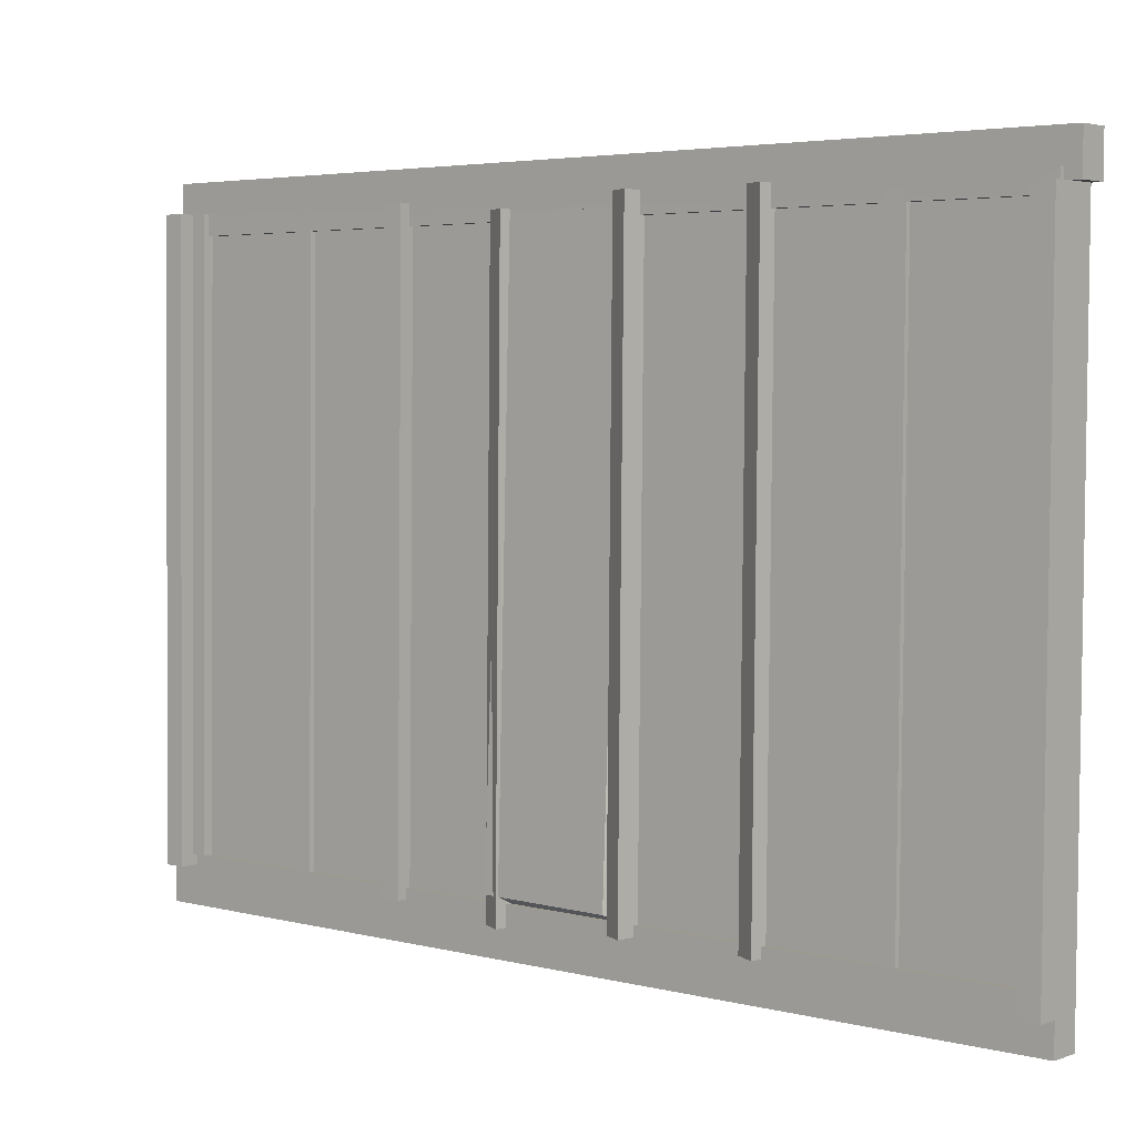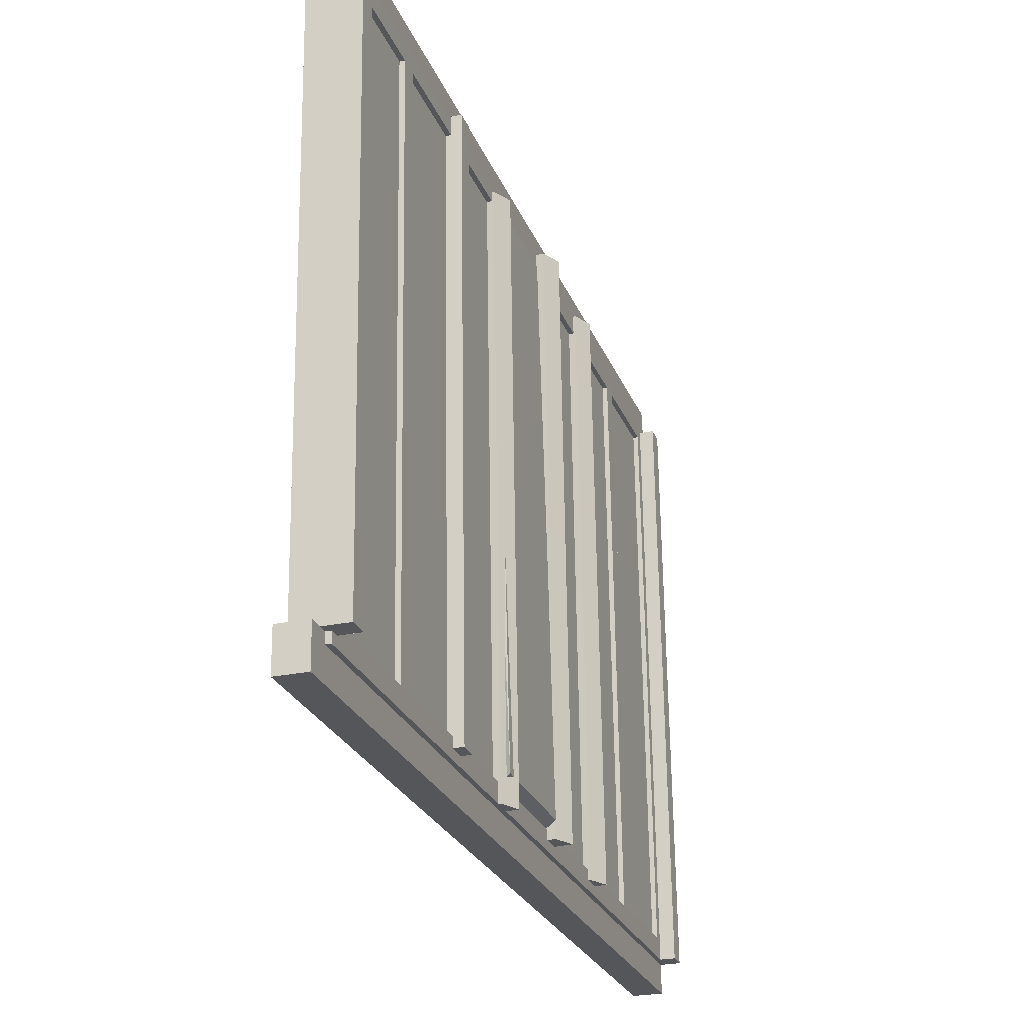
<metadata>
{"format":"obj","ext":"obj","renderer":"f3d","projection":"perspective","resolution":1024,"background":"white","views":[{"elev":4.0,"azim":-50.1,"up":"+Y"},{"elev":-25.2,"azim":-162.2,"up":"+Y"}]}
</metadata>
<code>
v -2.674 -0.2936 0.2109
v -2.693 -0.2935 0.2109
v -2.685 0.285 0.2103
v -2.666 0.2848 0.2104
v -2.685 0.285 0.2294
v -2.693 -0.2935 0.2299
v -2.674 -0.2936 0.23
v -2.666 0.2848 0.2295
v -2.685 0.285 0.2103
v -2.685 0.285 0.2294
v -2.666 0.2848 0.2295
v -2.666 0.2848 0.2104
v -2.674 -0.2936 0.23
v -2.693 -0.2935 0.2299
v -2.693 -0.2935 0.2109
v -2.674 -0.2936 0.2109
v -2.666 0.2848 0.2295
v -2.674 -0.2936 0.23
v -2.674 -0.2936 0.2109
v -2.666 0.2848 0.2104
v -2.693 -0.2935 0.2109
v -2.693 -0.2935 0.2299
v -2.685 0.285 0.2294
v -2.685 0.285 0.2103
v -2.662 -0.2845 -0.2749
v -2.7 -0.2842 -0.2751
v -2.692 0.2943 -0.2756
v -2.654 0.294 -0.2754
v -2.692 0.2943 -0.2565
v -2.7 -0.2842 -0.256
v -2.662 -0.2845 -0.2558
v -2.654 0.294 -0.2564
v -2.692 0.2943 -0.2756
v -2.692 0.2943 -0.2565
v -2.654 0.294 -0.2564
v -2.654 0.294 -0.2754
v -2.662 -0.2845 -0.2558
v -2.7 -0.2842 -0.256
v -2.7 -0.2842 -0.2751
v -2.662 -0.2845 -0.2749
v -2.654 0.294 -0.2564
v -2.662 -0.2845 -0.2558
v -2.662 -0.2845 -0.2749
v -2.654 0.294 -0.2754
v -2.7 -0.2842 -0.2751
v -2.7 -0.2842 -0.256
v -2.692 0.2943 -0.2565
v -2.692 0.2943 -0.2756
v -2.682 0.294 -0.5006
v -2.686 0.2946 0.3532
v -2.667 0.2944 0.3533
v -2.686 0.2755 0.3532
v -2.682 0.275 -0.5137
v -2.663 0.2748 -0.5136
v -2.667 0.2754 0.3533
v -2.686 0.2946 0.3532
v -2.686 0.2755 0.3532
v -2.667 0.2754 0.3533
v -2.667 0.2944 0.3533
v -2.682 0.275 -0.5137
v -2.682 0.294 -0.5006
v -2.663 0.2939 -0.5136
v -2.667 0.2754 0.3533
v -2.663 0.2748 -0.5136
v -2.663 0.2939 -0.5136
v -2.667 0.2944 0.3533
v -2.682 0.294 -0.5006
v -2.686 0.2755 0.3532
v -2.686 0.2946 0.3532
v -2.663 0.2939 -0.5136
v -2.663 0.2748 -0.5136
v -2.682 0.275 -0.5137
v -2.667 0.2944 0.3533
v -2.663 0.2939 -0.5136
v -2.682 0.294 -0.5006
v -2.682 0.294 -0.5006
v -2.682 0.275 -0.5137
v -2.686 0.2755 0.3532
v -2.667 -0.2842 0.09474
v -2.694 -0.284 0.09081
v -2.686 0.2944 0.09027
v -2.66 0.2942 0.0942
v -2.696 0.2945 0.1093
v -2.704 -0.2839 0.1098
v -2.667 -0.2842 0.1138
v -2.66 0.2942 0.1133
v -2.686 0.2944 0.09027
v -2.696 0.2945 0.1093
v -2.66 0.2942 0.1133
v -2.66 0.2942 0.0942
v -2.667 -0.2842 0.1138
v -2.704 -0.2839 0.1098
v -2.694 -0.284 0.09081
v -2.667 -0.2842 0.09474
v -2.66 0.2942 0.1133
v -2.667 -0.2842 0.1138
v -2.667 -0.2842 0.09474
v -2.66 0.2942 0.0942
v -2.694 -0.284 0.09081
v -2.704 -0.2839 0.1098
v -2.696 0.2945 0.1093
v -2.686 0.2944 0.09027
v -2.672 -0.2842 -0.02914
v -2.699 -0.284 -0.03307
v -2.691 0.2944 -0.03361
v -2.665 0.2942 -0.02968
v -2.701 0.2945 -0.01459
v -2.709 -0.2839 -0.01406
v -2.673 -0.2842 -0.01009
v -2.665 0.2942 -0.01062
v -2.691 0.2944 -0.03361
v -2.701 0.2945 -0.01459
v -2.665 0.2942 -0.01062
v -2.665 0.2942 -0.02968
v -2.673 -0.2842 -0.01009
v -2.709 -0.2839 -0.01406
v -2.699 -0.284 -0.03307
v -2.672 -0.2842 -0.02914
v -2.665 0.2942 -0.01062
v -2.673 -0.2842 -0.01009
v -2.672 -0.2842 -0.02914
v -2.665 0.2942 -0.02968
v -2.699 -0.284 -0.03307
v -2.709 -0.2839 -0.01406
v -2.701 0.2945 -0.01459
v -2.691 0.2944 -0.03361
v -2.666 -0.2939 -0.1606
v -2.693 -0.2937 -0.1645
v -2.685 0.2847 -0.165
v -2.659 0.2845 -0.1611
v -2.695 0.2848 -0.146
v -2.702 -0.2936 -0.1455
v -2.666 -0.2939 -0.1415
v -2.659 0.2845 -0.1421
v -2.685 0.2847 -0.165
v -2.695 0.2848 -0.146
v -2.659 0.2845 -0.1421
v -2.659 0.2845 -0.1611
v -2.666 -0.2939 -0.1415
v -2.702 -0.2936 -0.1455
v -2.693 -0.2937 -0.1645
v -2.666 -0.2939 -0.1606
v -2.659 0.2845 -0.1421
v -2.666 -0.2939 -0.1415
v -2.666 -0.2939 -0.1606
v -2.659 0.2845 -0.1611
v -2.693 -0.2937 -0.1645
v -2.702 -0.2936 -0.1455
v -2.695 0.2848 -0.146
v -2.685 0.2847 -0.165
v -2.671 -0.2749 -0.3893
v -2.69 -0.2748 -0.3893
v -2.682 0.2941 -0.3899
v -2.663 0.294 -0.3898
v -2.682 0.2941 -0.3708
v -2.69 -0.2748 -0.3703
v -2.671 -0.2749 -0.3702
v -2.663 0.294 -0.3707
v -2.682 0.2941 -0.3899
v -2.682 0.2941 -0.3708
v -2.663 0.294 -0.3707
v -2.663 0.294 -0.3898
v -2.671 -0.2749 -0.3702
v -2.69 -0.2748 -0.3703
v -2.69 -0.2748 -0.3893
v -2.671 -0.2749 -0.3893
v -2.663 0.294 -0.3707
v -2.671 -0.2749 -0.3702
v -2.671 -0.2749 -0.3893
v -2.663 0.294 -0.3898
v -2.69 -0.2748 -0.3893
v -2.69 -0.2748 -0.3703
v -2.682 0.2941 -0.3708
v -2.682 0.2941 -0.3899
v -2.675 -0.275 -0.5179
v -2.694 -0.2748 -0.518
v -2.686 0.2941 -0.5185
v -2.667 0.2939 -0.5184
v -2.687 0.2941 -0.4995
v -2.694 -0.2748 -0.4989
v -2.675 -0.275 -0.4988
v -2.668 0.2939 -0.4994
v -2.686 0.2941 -0.5185
v -2.687 0.2941 -0.4995
v -2.668 0.2939 -0.4994
v -2.667 0.2939 -0.5184
v -2.675 -0.275 -0.4988
v -2.694 -0.2748 -0.4989
v -2.694 -0.2748 -0.518
v -2.675 -0.275 -0.5179
v -2.668 0.2939 -0.4994
v -2.675 -0.275 -0.4988
v -2.675 -0.275 -0.5179
v -2.667 0.2939 -0.5184
v -2.694 -0.2748 -0.518
v -2.694 -0.2748 -0.4989
v -2.687 0.2941 -0.4995
v -2.686 0.2941 -0.5185
v -2.674 -0.2936 0.33
v -2.693 -0.2934 0.3299
v -2.686 0.285 0.3294
v -2.666 0.2849 0.3295
v -2.686 0.2946 0.3532
v -2.693 -0.2934 0.349
v -2.674 -0.2935 0.3491
v -2.686 0.285 0.3294
v -2.686 0.2946 0.3532
v -2.666 0.2849 0.3295
v -2.674 -0.2935 0.3491
v -2.693 -0.2934 0.349
v -2.693 -0.2934 0.3299
v -2.674 -0.2936 0.33
v -2.667 0.2849 0.3485
v -2.674 -0.2935 0.3491
v -2.674 -0.2936 0.33
v -2.666 0.2849 0.3295
v -2.693 -0.2934 0.3299
v -2.693 -0.2934 0.349
v -2.686 0.2946 0.3532
v -2.674 -0.2935 0.3491
v -2.667 0.2849 0.3485
v -2.686 0.2946 0.3532
v -2.686 0.2946 0.3532
v -2.667 0.2849 0.3485
v -2.666 0.2849 0.3295
v -2.686 0.2946 0.3532
v -2.686 0.285 0.3294
v -2.693 -0.2934 0.3299
v -2.67 -0.275 -0.5226
v -2.689 -0.2749 -0.5227
v -2.693 -0.2743 0.3442
v -2.674 -0.2745 0.3443
v -2.693 -0.2934 0.3442
v -2.689 -0.2939 -0.5227
v -2.67 -0.2941 -0.5226
v -2.674 -0.2935 0.3443
v -2.693 -0.2743 0.3442
v -2.693 -0.2934 0.3442
v -2.674 -0.2935 0.3443
v -2.674 -0.2745 0.3443
v -2.67 -0.2941 -0.5226
v -2.689 -0.2939 -0.5227
v -2.689 -0.2749 -0.5227
v -2.67 -0.275 -0.5226
v -2.674 -0.2935 0.3443
v -2.67 -0.2941 -0.5226
v -2.67 -0.275 -0.5226
v -2.674 -0.2745 0.3443
v -2.689 -0.2749 -0.5227
v -2.689 -0.2939 -0.5227
v -2.693 -0.2934 0.3442
v -2.693 -0.2743 0.3442
v -2.67 0.2752 -0.02302
v -2.677 -0.2747 -0.0225
v -2.687 -0.2746 -0.02254
v -2.679 0.2752 -0.02306
v -2.687 -0.2745 0.1013
v -2.678 -0.2746 0.1014
v -2.67 0.2752 0.1008
v -2.68 0.2753 0.1008
v -2.687 -0.2746 -0.02254
v -2.687 -0.2745 0.1013
v -2.68 0.2753 0.1008
v -2.679 0.2752 -0.02306
v -2.67 0.2752 0.1008
v -2.678 -0.2746 0.1014
v -2.677 -0.2747 -0.0225
v -2.67 0.2752 -0.02302
v -2.68 0.2753 0.1008
v -2.67 0.2752 0.1008
v -2.67 0.2752 -0.02302
v -2.679 0.2752 -0.02306
v -2.677 -0.2747 -0.0225
v -2.678 -0.2746 0.1014
v -2.687 -0.2745 0.1013
v -2.687 -0.2746 -0.02254
v -2.67 0.2752 0.1008
v -2.678 -0.2746 0.1014
v -2.687 -0.2745 0.1013
v -2.68 0.2753 0.1008
v -2.688 -0.2744 0.2252
v -2.678 -0.2745 0.2252
v -2.671 0.2753 0.2247
v -2.68 0.2754 0.2246
v -2.687 -0.2745 0.1013
v -2.688 -0.2744 0.2252
v -2.68 0.2754 0.2246
v -2.68 0.2753 0.1008
v -2.671 0.2753 0.2247
v -2.678 -0.2745 0.2252
v -2.678 -0.2746 0.1014
v -2.67 0.2752 0.1008
v -2.68 0.2754 0.2246
v -2.671 0.2753 0.2247
v -2.67 0.2752 0.1008
v -2.68 0.2753 0.1008
v -2.678 -0.2746 0.1014
v -2.678 -0.2745 0.2252
v -2.688 -0.2744 0.2252
v -2.687 -0.2745 0.1013
v -2.668 0.275 -0.385
v -2.676 -0.2749 -0.3845
v -2.685 -0.2748 -0.3846
v -2.678 0.275 -0.3851
v -2.686 -0.2747 -0.2607
v -2.676 -0.2748 -0.2607
v -2.669 0.275 -0.2612
v -2.678 0.2751 -0.2612
v -2.685 -0.2748 -0.3846
v -2.686 -0.2747 -0.2607
v -2.678 0.2751 -0.2612
v -2.678 0.275 -0.3851
v -2.669 0.275 -0.2612
v -2.676 -0.2748 -0.2607
v -2.676 -0.2749 -0.3845
v -2.668 0.275 -0.385
v -2.678 0.2751 -0.2612
v -2.669 0.275 -0.2612
v -2.668 0.275 -0.385
v -2.678 0.275 -0.3851
v -2.676 -0.2749 -0.3845
v -2.676 -0.2748 -0.2607
v -2.686 -0.2747 -0.2607
v -2.685 -0.2748 -0.3846
v -2.659 0.2749 -0.2575
v -2.667 -0.2749 -0.2702
v -2.686 -0.2747 -0.2702
v -2.686 -0.2747 -0.1464
v -2.677 -0.2748 -0.1463
v -2.669 0.2751 -0.1337
v -2.686 -0.2747 -0.2702
v -2.686 -0.2747 -0.1464
v -2.679 0.2752 -0.1469
v -2.678 0.2751 -0.2708
v -2.669 0.2751 -0.1337
v -2.677 -0.2748 -0.1463
v -2.667 -0.2749 -0.2702
v -2.659 0.2749 -0.2575
v -2.679 0.2752 -0.1469
v -2.669 0.2751 -0.1337
v -2.659 0.2749 -0.2575
v -2.667 -0.2749 -0.2702
v -2.677 -0.2748 -0.1463
v -2.686 -0.2747 -0.1464
v -2.686 -0.2747 -0.2702
v -2.686 -0.2747 -0.2702
v -2.678 0.2751 -0.2708
v -2.659 0.2749 -0.2575
v -2.659 0.2749 -0.2575
v -2.678 0.2751 -0.2708
v -2.679 0.2752 -0.1469
v -2.669 0.2751 -0.1337
v -2.679 0.2752 -0.1469
v -2.686 -0.2747 -0.1464
v -2.668 0.2749 -0.5089
v -2.675 -0.275 -0.5084
v -2.685 -0.2749 -0.5084
v -2.677 0.275 -0.5089
v -2.685 -0.2748 -0.3846
v -2.676 -0.2749 -0.3845
v -2.668 0.275 -0.385
v -2.678 0.275 -0.3851
v -2.685 -0.2749 -0.5084
v -2.685 -0.2748 -0.3846
v -2.678 0.275 -0.3851
v -2.677 0.275 -0.5089
v -2.668 0.275 -0.385
v -2.676 -0.2749 -0.3845
v -2.675 -0.275 -0.5084
v -2.668 0.2749 -0.5089
v -2.678 0.275 -0.3851
v -2.668 0.275 -0.385
v -2.668 0.2749 -0.5089
v -2.677 0.275 -0.5089
v -2.675 -0.275 -0.5084
v -2.676 -0.2749 -0.3845
v -2.685 -0.2748 -0.3846
v -2.685 -0.2749 -0.5084
v -2.671 0.2753 0.2152
v -2.678 -0.2745 0.2157
v -2.688 -0.2745 0.2156
v -2.68 0.2754 0.2151
v -2.688 -0.2744 0.3395
v -2.679 -0.2745 0.3395
v -2.671 0.2754 0.339
v -2.681 0.2755 0.339
v -2.688 -0.2745 0.2156
v -2.688 -0.2744 0.3395
v -2.681 0.2755 0.339
v -2.68 0.2754 0.2151
v -2.671 0.2754 0.339
v -2.679 -0.2745 0.3395
v -2.678 -0.2745 0.2157
v -2.671 0.2753 0.2152
v -2.681 0.2755 0.339
v -2.671 0.2754 0.339
v -2.671 0.2753 0.2152
v -2.68 0.2754 0.2151
v -2.678 -0.2745 0.2157
v -2.679 -0.2745 0.3395
v -2.688 -0.2744 0.3395
v -2.688 -0.2745 0.2156
v -2.675 0.2823 -0.1523
v -2.7 -0.2672 -0.1598
v -2.684 0.2825 -0.1524
v -2.7 -0.2682 -0.03597
v -2.676 0.2813 -0.01531
v -2.685 0.2815 -0.02853
v -2.7 -0.2672 -0.1598
v -2.7 -0.2682 -0.03597
v -2.685 0.2815 -0.02853
v -2.684 0.2825 -0.1524
v -2.676 0.2813 -0.01531
v -2.681 -0.278 -0.02633
v -2.681 -0.277 -0.1502
v -2.685 0.2815 -0.02853
v -2.676 0.2813 -0.01531
v -2.684 0.2825 -0.1524
v -2.681 -0.277 -0.1502
v -2.681 -0.278 -0.02633
v -2.7 -0.2682 -0.03597
v -2.7 -0.2672 -0.1598
v -2.675 0.2823 -0.1523
v -2.681 -0.277 -0.1502
v -2.7 -0.2672 -0.1598
v -2.7 -0.2682 -0.03597
v -2.681 -0.278 -0.02633
v -2.676 0.2813 -0.01531
v -2.681 -0.277 -0.1502
v -2.675 0.2823 -0.1523
v -2.676 0.2813 -0.01531
v -2.676 0.2813 -0.01531
v -2.675 0.2823 -0.1523
v -2.684 0.2825 -0.1524
v -2.661 -0.2846 -0.5321
v -2.708 -0.2842 -0.5323
v -2.701 0.2942 -0.5329
v -2.653 0.2938 -0.5327
v -2.701 0.2942 -0.5138
v -2.708 -0.2842 -0.5133
v -2.661 -0.2846 -0.5131
v -2.653 0.2938 -0.5136
v -2.701 0.2942 -0.5329
v -2.701 0.2942 -0.5138
v -2.653 0.2938 -0.5136
v -2.653 0.2938 -0.5327
v -2.661 -0.2846 -0.5131
v -2.708 -0.2842 -0.5133
v -2.708 -0.2842 -0.5323
v -2.661 -0.2846 -0.5321
v -2.653 0.2938 -0.5136
v -2.661 -0.2846 -0.5131
v -2.661 -0.2846 -0.5321
v -2.653 0.2938 -0.5327
v -2.708 -0.2842 -0.5323
v -2.708 -0.2842 -0.5133
v -2.701 0.2942 -0.5138
v -2.701 0.2942 -0.5329
v -2.648 0.2842 -0.5374
v -2.677 0.2845 -0.5375
v -2.677 0.3226 -0.5375
v -2.648 0.3223 -0.5374
v -2.681 0.3231 0.3675
v -2.681 0.285 0.3675
v -2.652 0.2848 0.3677
v -2.652 0.3229 0.3676
v -2.677 0.3226 -0.5375
v -2.681 0.3231 0.3675
v -2.652 0.3229 0.3676
v -2.648 0.3223 -0.5374
v -2.652 0.2848 0.3677
v -2.681 0.285 0.3675
v -2.677 0.2845 -0.5375
v -2.648 0.2842 -0.5374
v -2.652 0.3229 0.3676
v -2.652 0.2848 0.3677
v -2.648 0.2842 -0.5374
v -2.648 0.3223 -0.5374
v -2.677 0.2845 -0.5375
v -2.681 0.285 0.3675
v -2.681 0.3231 0.3675
v -2.677 0.3226 -0.5375
v -2.66 -0.2937 0.3396
v -2.707 -0.2933 0.3394
v -2.7 0.2852 0.3389
v -2.652 0.2848 0.3391
v -2.7 0.2852 0.3579
v -2.708 -0.2933 0.3585
v -2.66 -0.2937 0.3587
v -2.652 0.2848 0.3581
v -2.7 0.2852 0.3389
v -2.7 0.2852 0.3579
v -2.652 0.2848 0.3581
v -2.652 0.2848 0.3391
v -2.66 -0.2937 0.3587
v -2.708 -0.2933 0.3585
v -2.707 -0.2933 0.3394
v -2.66 -0.2937 0.3396
v -2.652 0.2848 0.3581
v -2.66 -0.2937 0.3587
v -2.66 -0.2937 0.3396
v -2.652 0.2848 0.3391
v -2.707 -0.2933 0.3394
v -2.708 -0.2933 0.3585
v -2.7 0.2852 0.3579
v -2.7 0.2852 0.3389
v -2.656 -0.3228 -0.5464
v -2.685 -0.3226 -0.5465
v -2.684 -0.2844 -0.5465
v -2.656 -0.2847 -0.5464
v -2.688 -0.2839 0.3585
v -2.689 -0.322 0.3586
v -2.66 -0.3222 0.3587
v -2.66 -0.2841 0.3587
v -2.684 -0.2844 -0.5465
v -2.688 -0.2839 0.3585
v -2.66 -0.2841 0.3587
v -2.656 -0.2847 -0.5464
v -2.66 -0.3222 0.3587
v -2.689 -0.322 0.3586
v -2.685 -0.3226 -0.5465
v -2.656 -0.3228 -0.5464
v -2.66 -0.2841 0.3587
v -2.66 -0.3222 0.3587
v -2.656 -0.3228 -0.5464
v -2.656 -0.2847 -0.5464
v -2.685 -0.3226 -0.5465
v -2.689 -0.322 0.3586
v -2.688 -0.2839 0.3585
v -2.684 -0.2844 -0.5465
f 1 2 3
f 1 3 4
f 5 6 7
f 5 7 8
f 9 10 11
f 9 11 12
f 13 14 15
f 13 15 16
f 17 18 19
f 17 19 20
f 21 22 23
f 21 23 24
f 25 26 27
f 25 27 28
f 29 30 31
f 29 31 32
f 33 34 35
f 33 35 36
f 37 38 39
f 37 39 40
f 41 42 43
f 41 43 44
f 45 46 47
f 45 47 48
f 49 50 51
f 52 53 54
f 52 54 55
f 56 57 58
f 56 58 59
f 60 61 62
f 63 64 65
f 63 65 66
f 67 68 69
f 70 71 72
f 73 74 75
f 76 77 78
f 79 80 81
f 79 81 82
f 83 84 85
f 83 85 86
f 87 88 89
f 87 89 90
f 91 92 93
f 91 93 94
f 95 96 97
f 95 97 98
f 99 100 101
f 99 101 102
f 103 104 105
f 103 105 106
f 107 108 109
f 107 109 110
f 111 112 113
f 111 113 114
f 115 116 117
f 115 117 118
f 119 120 121
f 119 121 122
f 123 124 125
f 123 125 126
f 127 128 129
f 127 129 130
f 131 132 133
f 131 133 134
f 135 136 137
f 135 137 138
f 139 140 141
f 139 141 142
f 143 144 145
f 143 145 146
f 147 148 149
f 147 149 150
f 151 152 153
f 151 153 154
f 155 156 157
f 155 157 158
f 159 160 161
f 159 161 162
f 163 164 165
f 163 165 166
f 167 168 169
f 167 169 170
f 171 172 173
f 171 173 174
f 175 176 177
f 175 177 178
f 179 180 181
f 179 181 182
f 183 184 185
f 183 185 186
f 187 188 189
f 187 189 190
f 191 192 193
f 191 193 194
f 195 196 197
f 195 197 198
f 199 200 201
f 199 201 202
f 203 204 205
f 206 207 208
f 209 210 211
f 209 211 212
f 213 214 215
f 213 215 216
f 217 218 219
f 220 221 222
f 223 224 225
f 226 227 228
f 229 230 231
f 229 231 232
f 233 234 235
f 233 235 236
f 237 238 239
f 237 239 240
f 241 242 243
f 241 243 244
f 245 246 247
f 245 247 248
f 249 250 251
f 249 251 252
f 253 254 255
f 253 255 256
f 257 258 259
f 257 259 260
f 261 262 263
f 261 263 264
f 265 266 267
f 265 267 268
f 269 270 271
f 269 271 272
f 273 274 275
f 273 275 276
f 277 278 279
f 277 279 280
f 281 282 283
f 281 283 284
f 285 286 287
f 285 287 288
f 289 290 291
f 289 291 292
f 293 294 295
f 293 295 296
f 297 298 299
f 297 299 300
f 301 302 303
f 301 303 304
f 305 306 307
f 305 307 308
f 309 310 311
f 309 311 312
f 313 314 315
f 313 315 316
f 317 318 319
f 317 319 320
f 321 322 323
f 321 323 324
f 325 326 327
f 328 329 330
f 331 332 333
f 331 333 334
f 335 336 337
f 335 337 338
f 339 340 341
f 342 343 344
f 342 344 345
f 346 347 348
f 349 350 351
f 352 353 354
f 355 356 357
f 355 357 358
f 359 360 361
f 359 361 362
f 363 364 365
f 363 365 366
f 367 368 369
f 367 369 370
f 371 372 373
f 371 373 374
f 375 376 377
f 375 377 378
f 379 380 381
f 379 381 382
f 383 384 385
f 383 385 386
f 387 388 389
f 387 389 390
f 391 392 393
f 391 393 394
f 395 396 397
f 395 397 398
f 399 400 401
f 399 401 402
f 403 404 405
f 406 407 408
f 409 410 411
f 409 411 412
f 413 414 415
f 416 417 418
f 419 420 421
f 419 421 422
f 423 424 425
f 426 427 428
f 429 430 431
f 432 433 434
f 435 436 437
f 435 437 438
f 439 440 441
f 439 441 442
f 443 444 445
f 443 445 446
f 447 448 449
f 447 449 450
f 451 452 453
f 451 453 454
f 455 456 457
f 455 457 458
f 459 460 461
f 459 461 462
f 463 464 465
f 463 465 466
f 467 468 469
f 467 469 470
f 471 472 473
f 471 473 474
f 475 476 477
f 475 477 478
f 479 480 481
f 479 481 482
f 483 484 485
f 483 485 486
f 487 488 489
f 487 489 490
f 491 492 493
f 491 493 494
f 495 496 497
f 495 497 498
f 499 500 501
f 499 501 502
f 503 504 505
f 503 505 506
f 507 508 509
f 507 509 510
f 511 512 513
f 511 513 514
f 515 516 517
f 515 517 518
f 519 520 521
f 519 521 522
f 523 524 525
f 523 525 526
f 527 528 529
f 527 529 530

</code>
